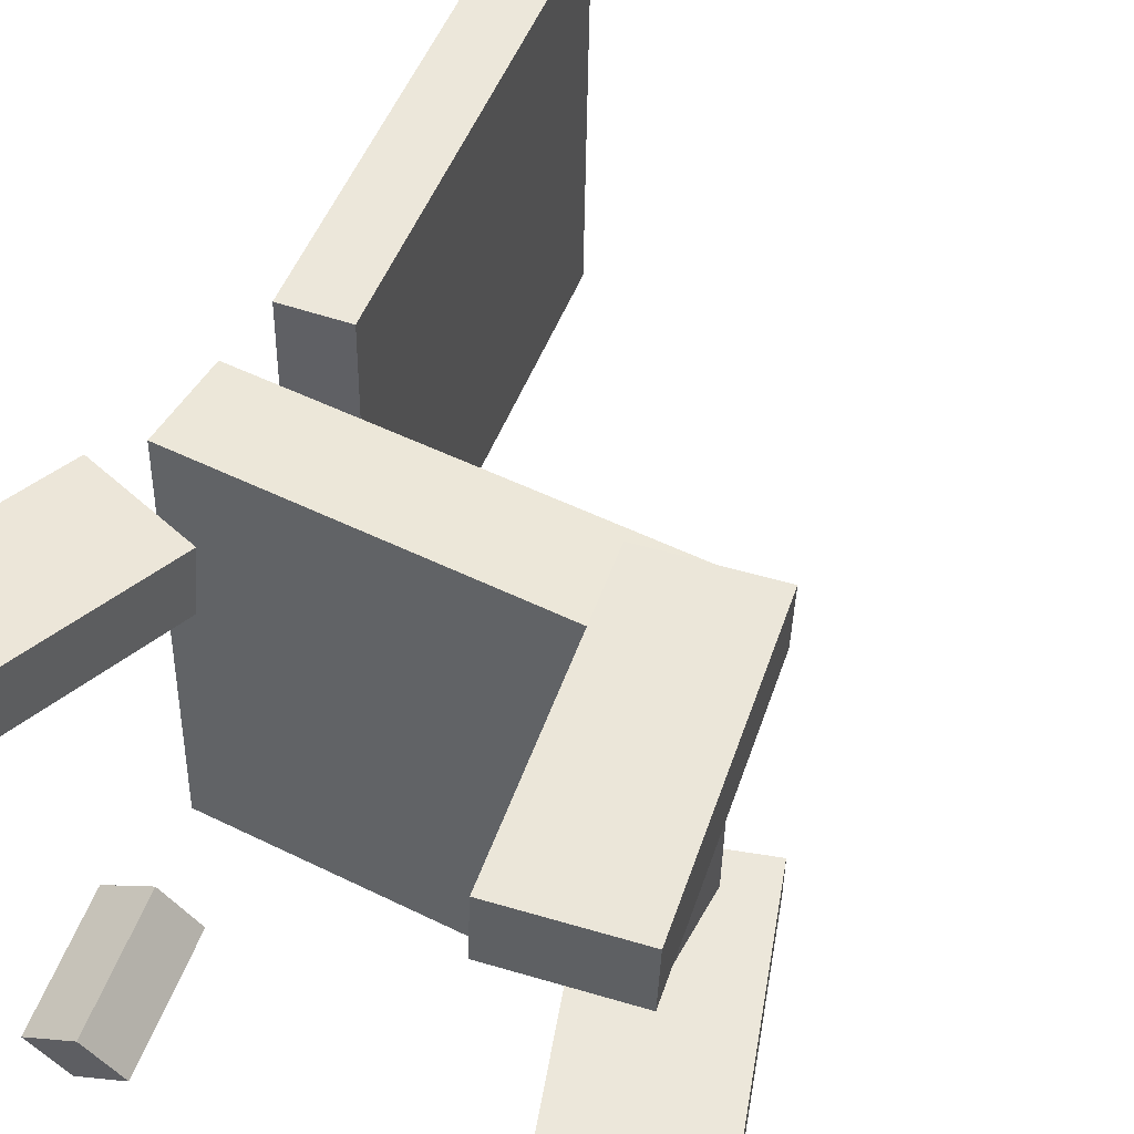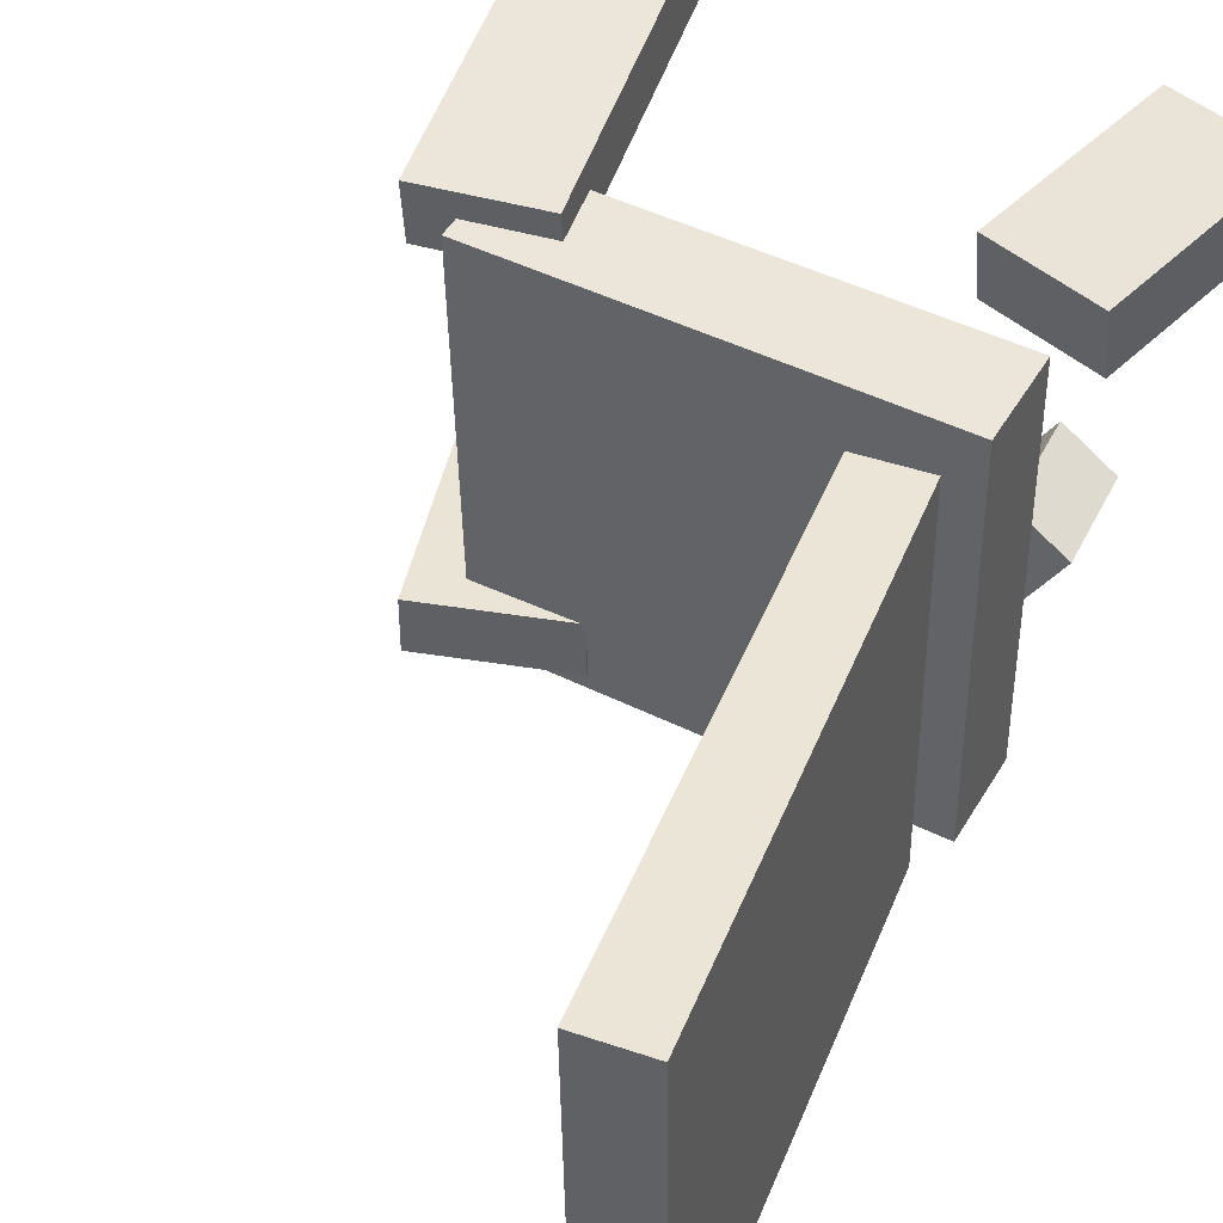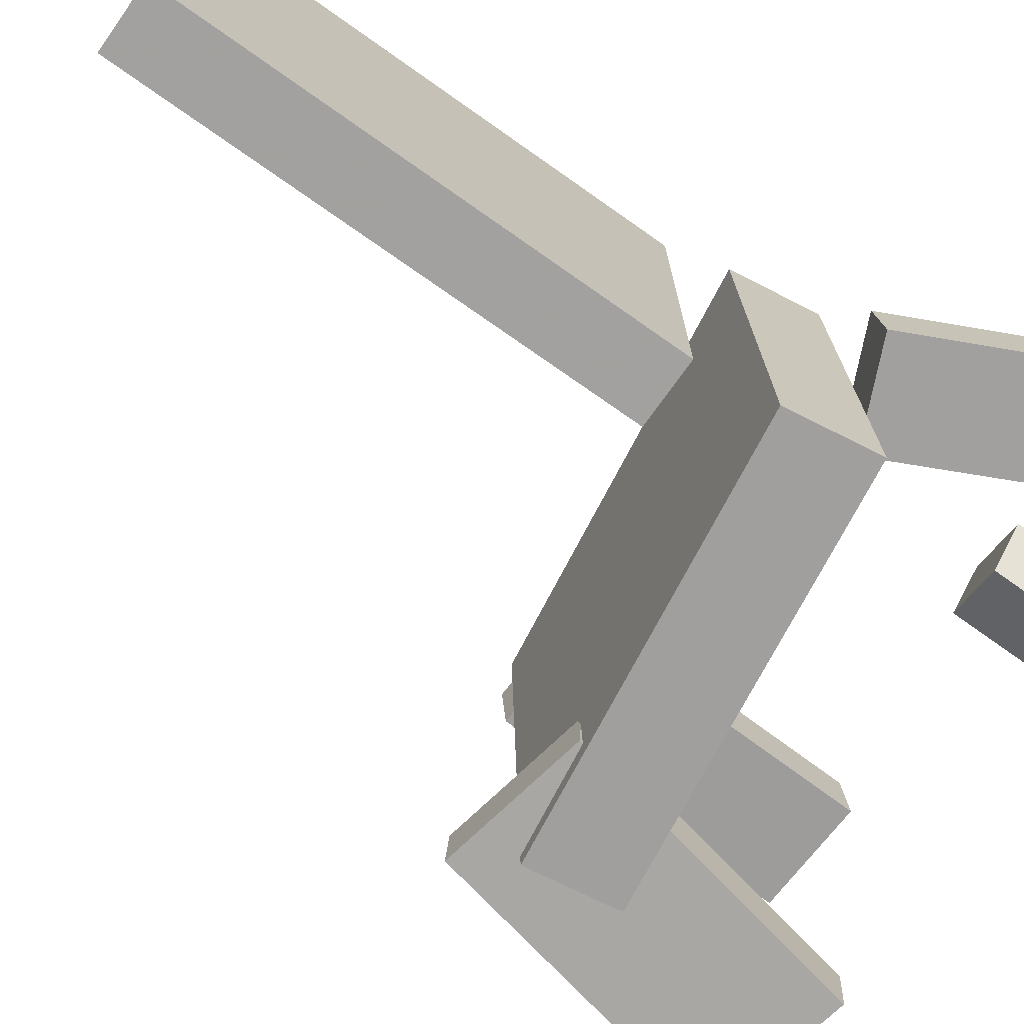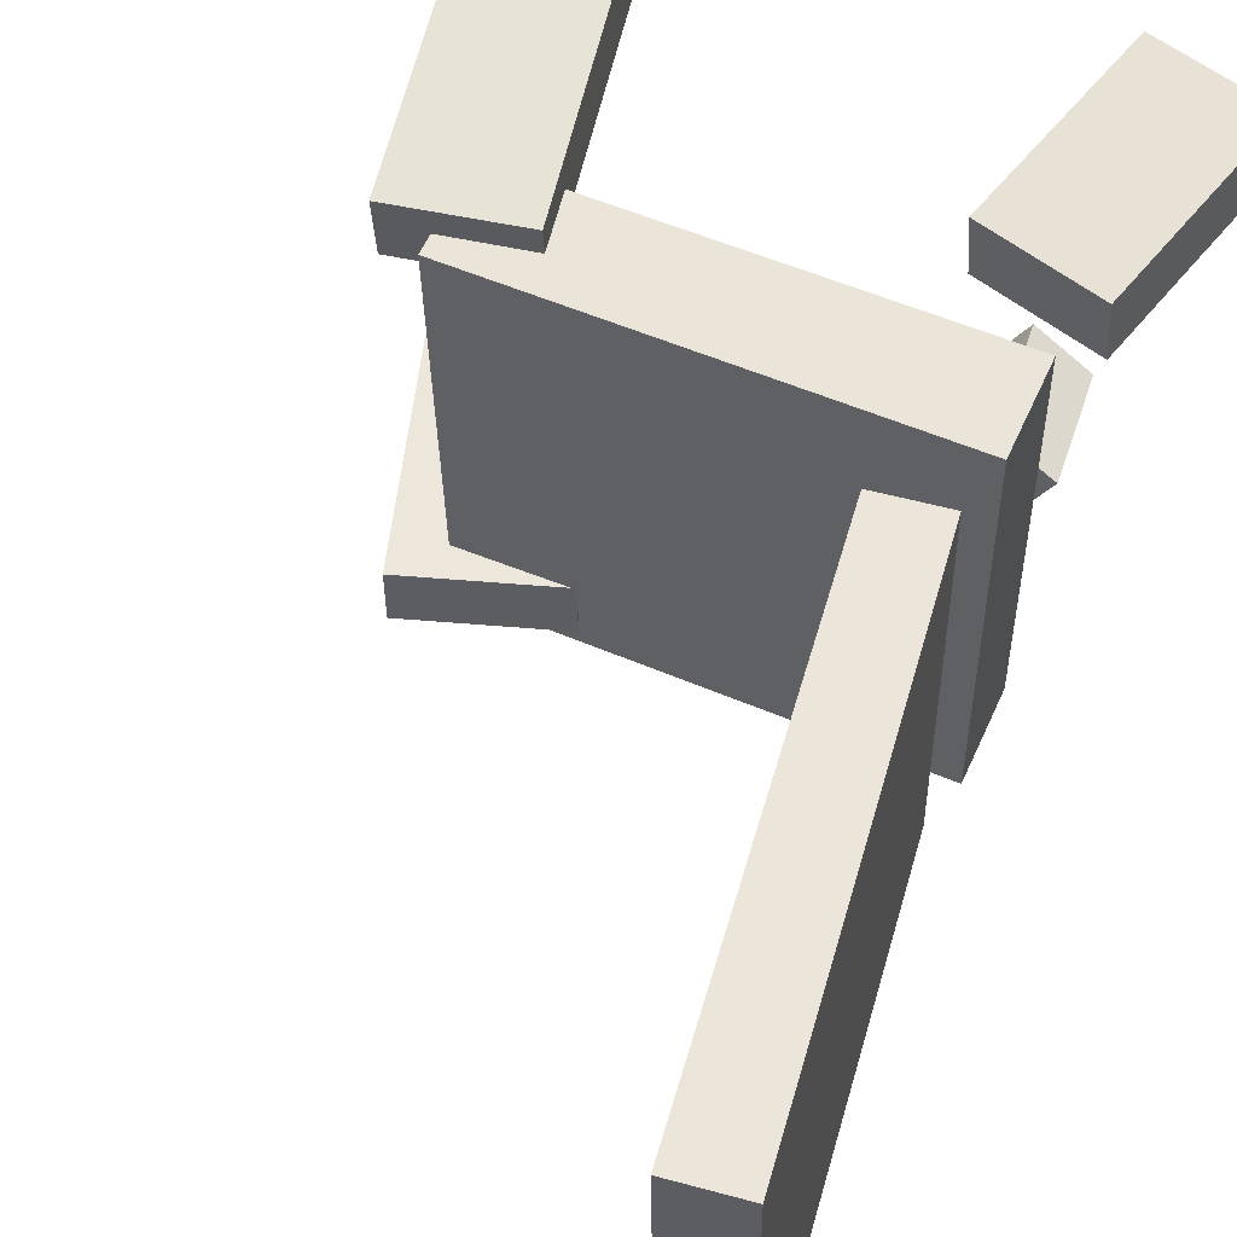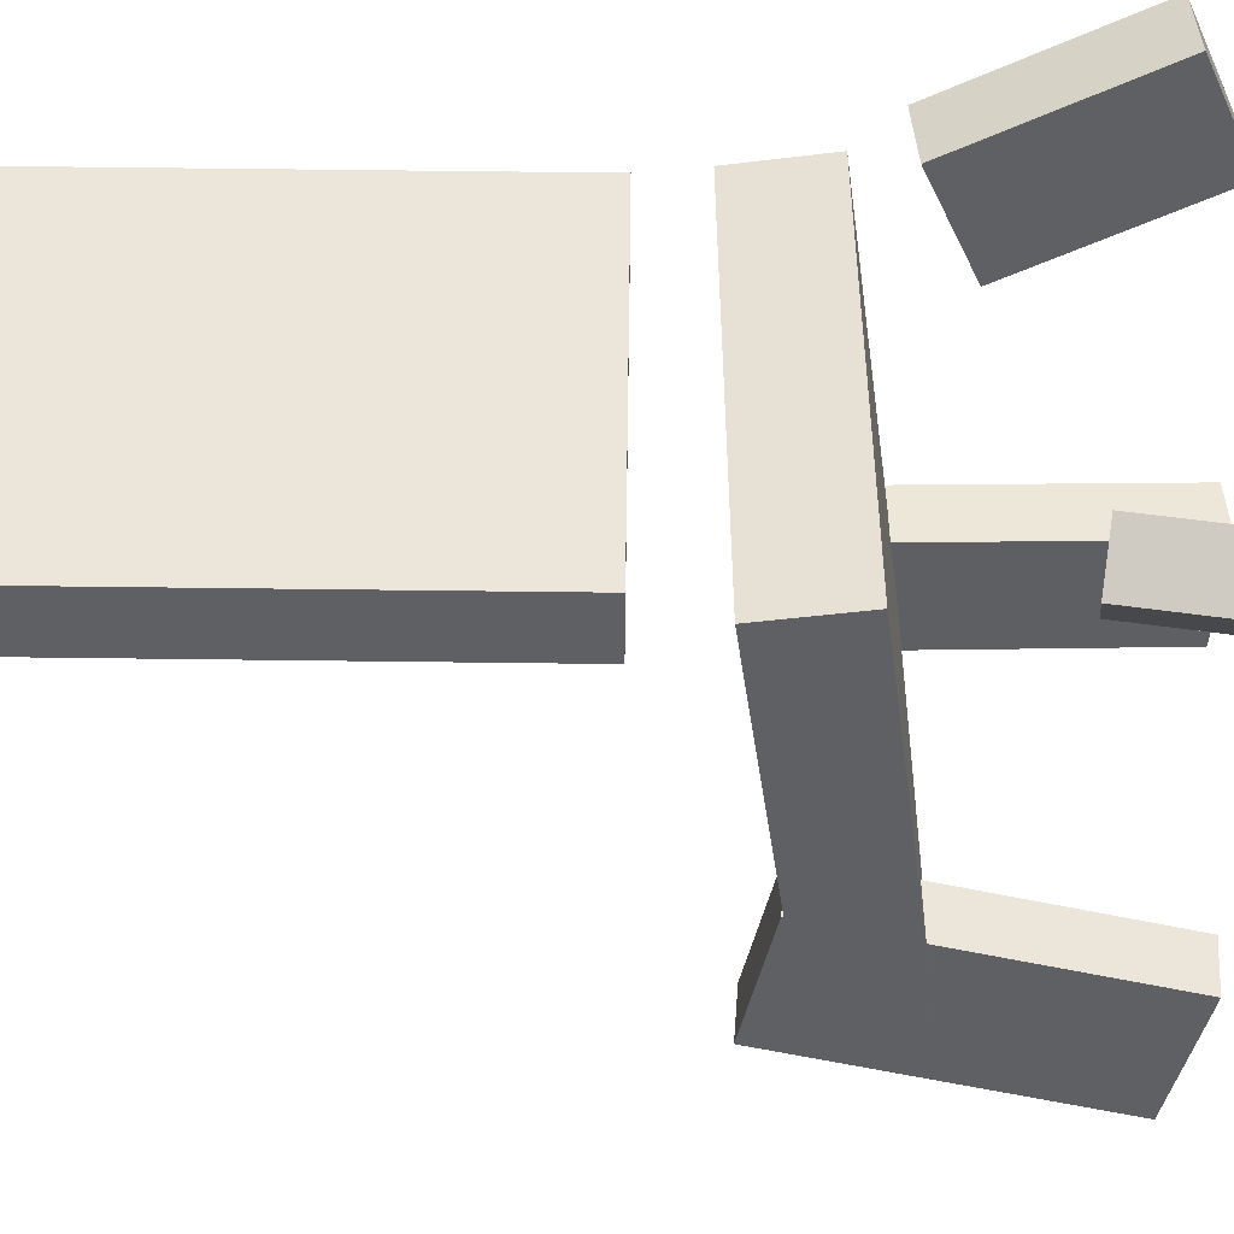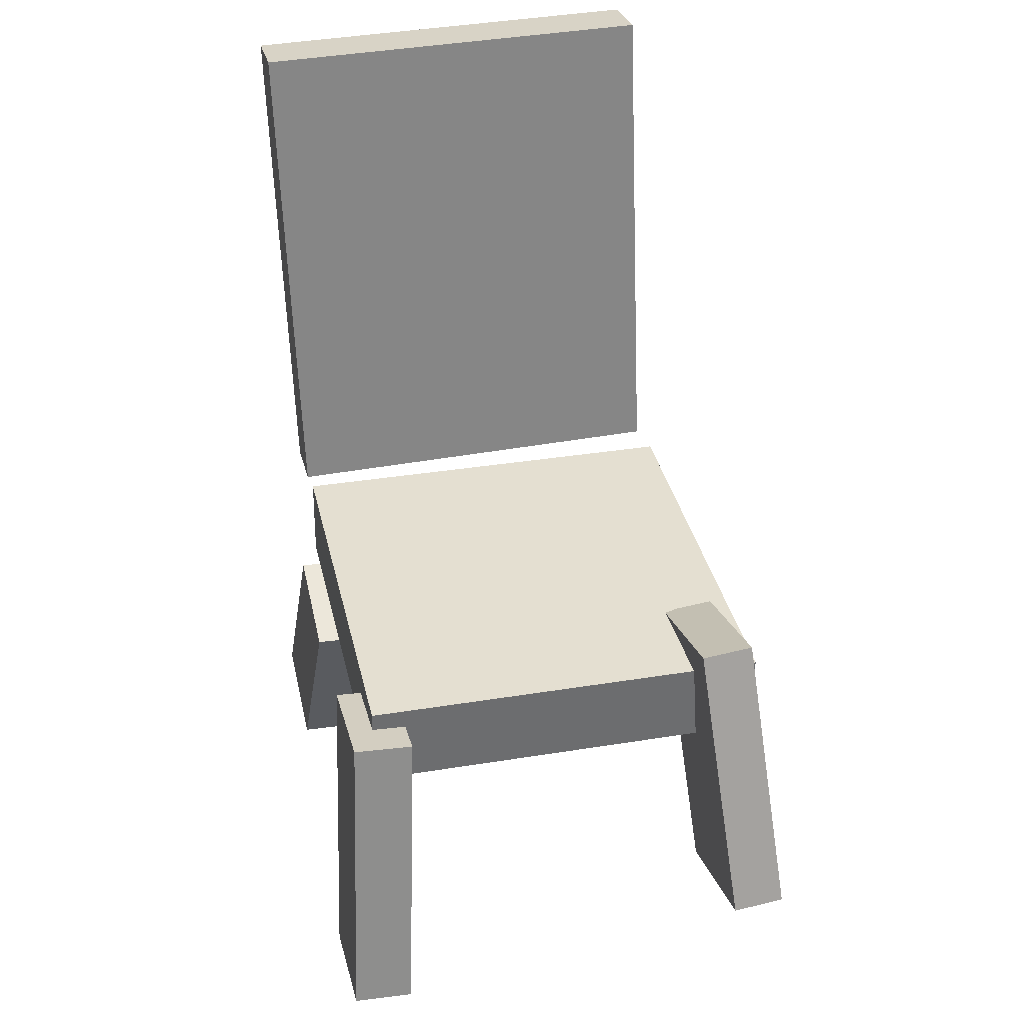
<metadata>
{"format":"obj","ext":"obj","renderer":"f3d","projection":"perspective","resolution":1024,"background":"white","views":[{"elev":48.6,"azim":27.9,"up":"+Z"},{"elev":47.6,"azim":-151.0,"up":"+Z"},{"elev":-70.9,"azim":-117.8,"up":"+Z"},{"elev":57.3,"azim":-156.4,"up":"+Z"},{"elev":-41.7,"azim":-82.8,"up":"+Z"},{"elev":35.9,"azim":78.0,"up":"+Y"}]}
</metadata>
<code>
v 0.2154 -0.1578 -0.1913
v 0.22 -0.1536 0.157
v -0.1326 -0.1539 -0.1867
v -0.128 -0.1498 0.1616
v 0.2162 -0.08271 -0.1922
v 0.2208 -0.07852 0.1561
v -0.1317 -0.07886 -0.1877
v -0.1271 -0.07467 0.1607
f 1.0 7.0 5.0
f 1.0 3.0 7.0
f 1.0 4.0 3.0
f 1.0 2.0 4.0
f 3.0 8.0 7.0
f 3.0 4.0 8.0
f 5.0 7.0 8.0
f 5.0 8.0 6.0
f 1.0 5.0 6.0
f 1.0 6.0 2.0
f 2.0 6.0 8.0
f 2.0 8.0 4.0
v 0.203 -0.3665 0.1454
v 0.2035 -0.3631 0.1956
v 0.156 -0.1083 0.1288
v 0.1565 -0.105 0.179
v 0.3004 -0.3489 0.1432
v 0.301 -0.3455 0.1935
v 0.2534 -0.09074 0.1266
v 0.2539 -0.08741 0.1768
f 9.0 15.0 13.0
f 9.0 11.0 15.0
f 9.0 12.0 11.0
f 9.0 10.0 12.0
f 11.0 16.0 15.0
f 11.0 12.0 16.0
f 13.0 15.0 16.0
f 13.0 16.0 14.0
f 9.0 13.0 14.0
f 9.0 14.0 10.0
f 10.0 14.0 16.0
f 10.0 16.0 12.0
v -0.1251 -0.02378 -0.1546
v -0.1184 -0.02663 0.1718
v -0.1776 0.3777 -0.1501
v -0.171 0.3749 0.1763
v -0.07197 -0.01682 -0.1557
v -0.06536 -0.01967 0.1707
v -0.1245 0.3847 -0.1511
v -0.1179 0.3818 0.1753
f 17.0 23.0 21.0
f 17.0 19.0 23.0
f 17.0 20.0 19.0
f 17.0 18.0 20.0
f 19.0 24.0 23.0
f 19.0 20.0 24.0
f 21.0 23.0 24.0
f 21.0 24.0 22.0
f 17.0 21.0 22.0
f 17.0 22.0 18.0
f 18.0 22.0 24.0
f 18.0 24.0 20.0
v -0.1031 -0.3737 0.1332
v -0.1003 -0.3693 0.1868
v -0.1958 -0.3454 0.1357
v -0.193 -0.3411 0.1894
v -0.05612 -0.218 0.118
v -0.05333 -0.2136 0.1717
v -0.1488 -0.1898 0.1205
v -0.146 -0.1854 0.1742
f 25.0 31.0 29.0
f 25.0 27.0 31.0
f 25.0 28.0 27.0
f 25.0 26.0 28.0
f 27.0 32.0 31.0
f 27.0 28.0 32.0
f 29.0 31.0 32.0
f 29.0 32.0 30.0
f 25.0 29.0 30.0
f 25.0 30.0 26.0
f 26.0 30.0 32.0
f 26.0 32.0 28.0
v -0.1087 -0.375 -0.1414
v -0.06375 -0.3762 -0.1123
v -0.1191 -0.2698 -0.1213
v -0.07413 -0.2709 -0.09223
v -0.08328 -0.3651 -0.1803
v -0.0383 -0.3662 -0.1512
v -0.09367 -0.2599 -0.1603
v -0.04869 -0.261 -0.1312
f 33.0 39.0 37.0
f 33.0 35.0 39.0
f 33.0 36.0 35.0
f 33.0 34.0 36.0
f 35.0 40.0 39.0
f 35.0 36.0 40.0
f 37.0 39.0 40.0
f 37.0 40.0 38.0
f 33.0 37.0 38.0
f 33.0 38.0 34.0
f 34.0 38.0 40.0
f 34.0 40.0 36.0
v 0.1291 -0.08211 -0.1311
v 0.245 -0.04432 -0.1331
v 0.1273 -0.07881 -0.1755
v 0.2432 -0.04102 -0.1774
v 0.2065 -0.3205 -0.152
v 0.3224 -0.2827 -0.154
v 0.2047 -0.3172 -0.1964
v 0.3206 -0.2794 -0.1983
f 41.0 47.0 45.0
f 41.0 43.0 47.0
f 41.0 44.0 43.0
f 41.0 42.0 44.0
f 43.0 48.0 47.0
f 43.0 44.0 48.0
f 45.0 47.0 48.0
f 45.0 48.0 46.0
f 41.0 45.0 46.0
f 41.0 46.0 42.0
f 42.0 46.0 48.0
f 42.0 48.0 44.0

</code>
